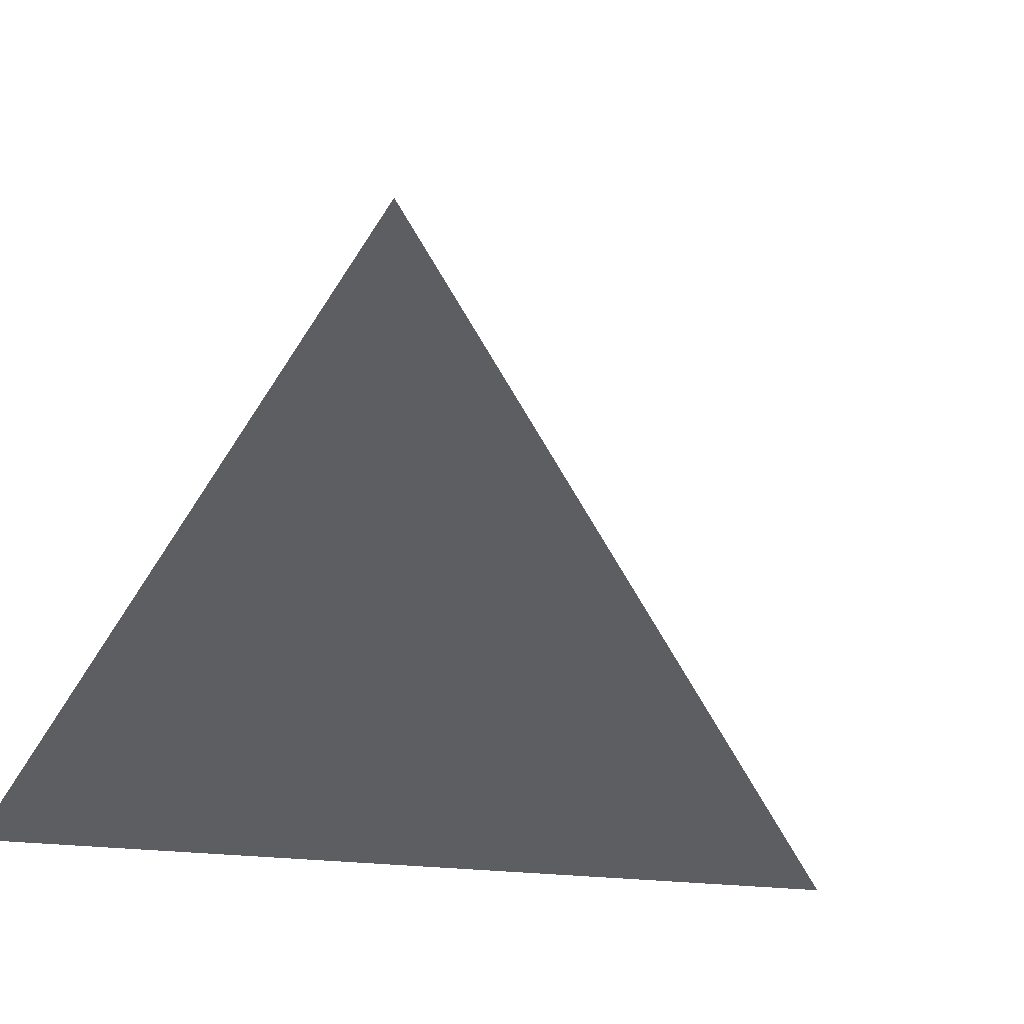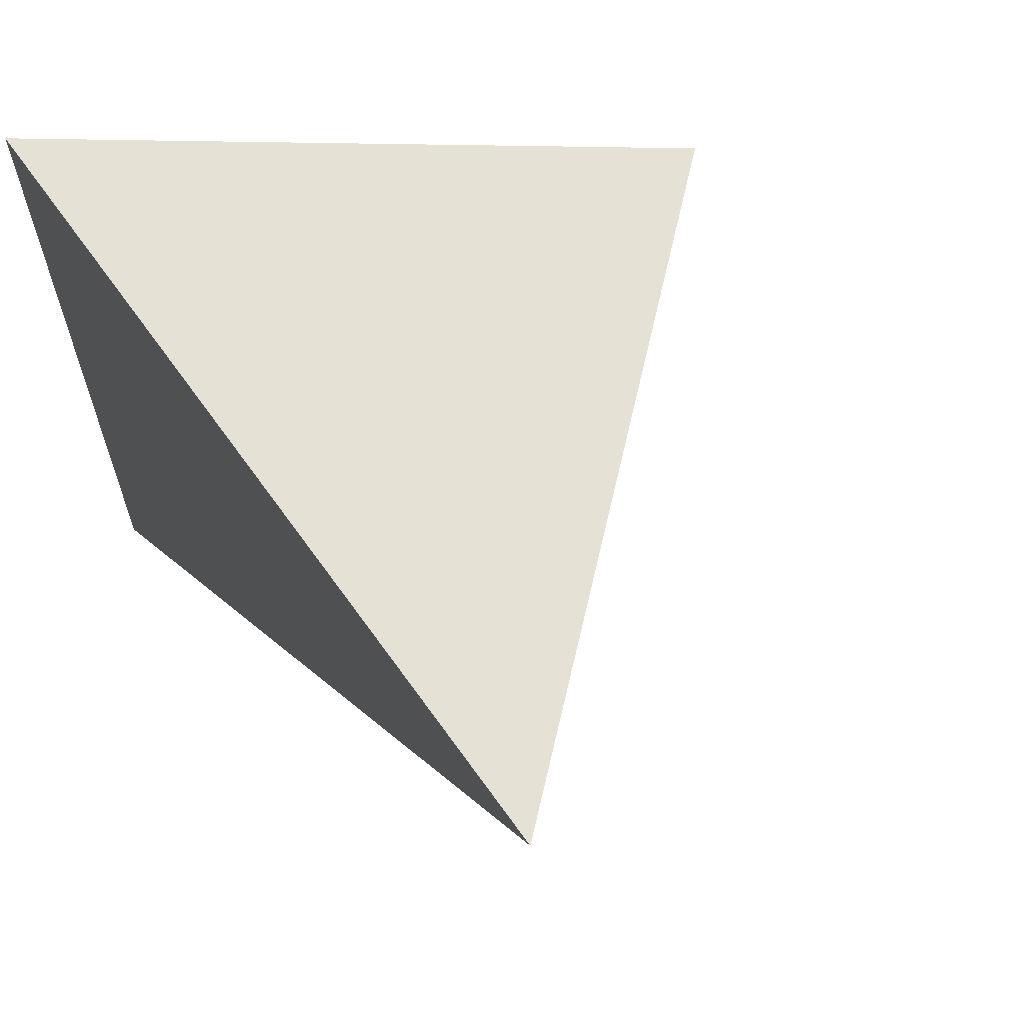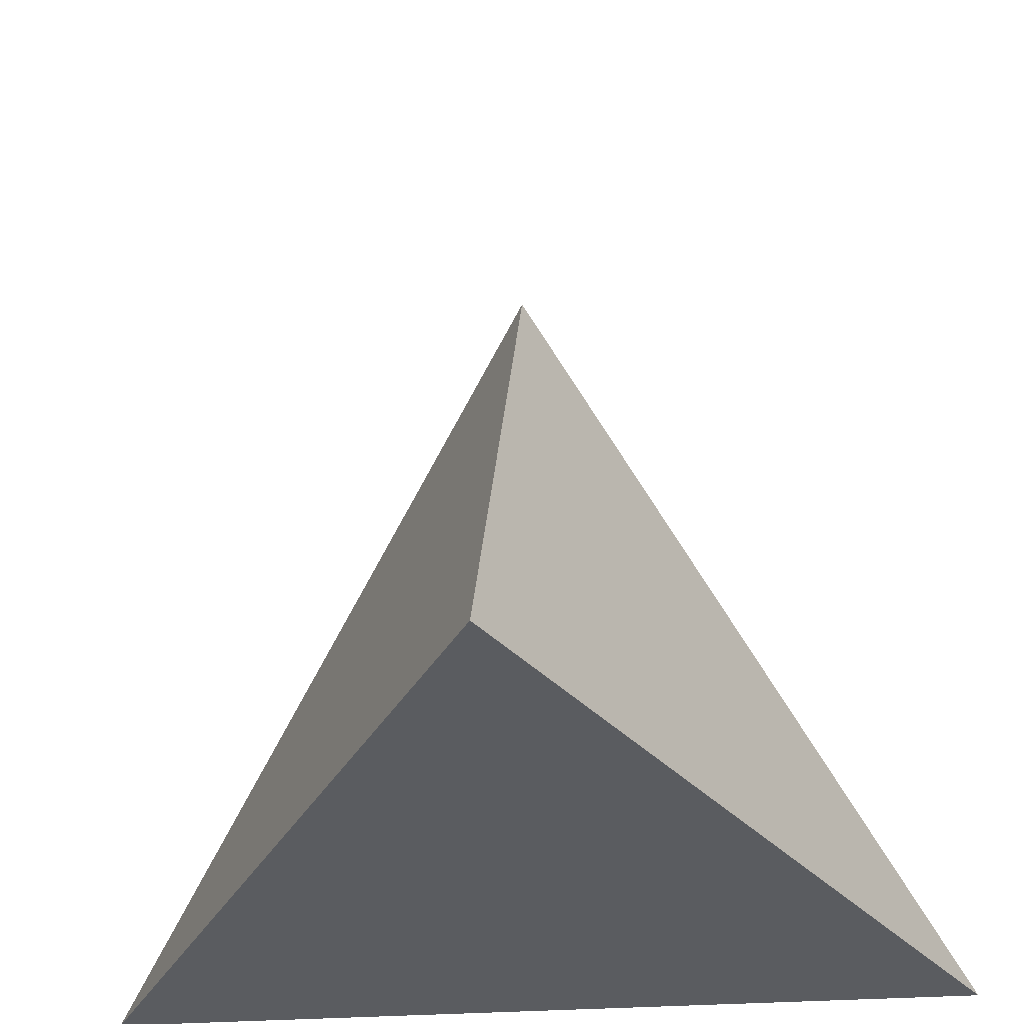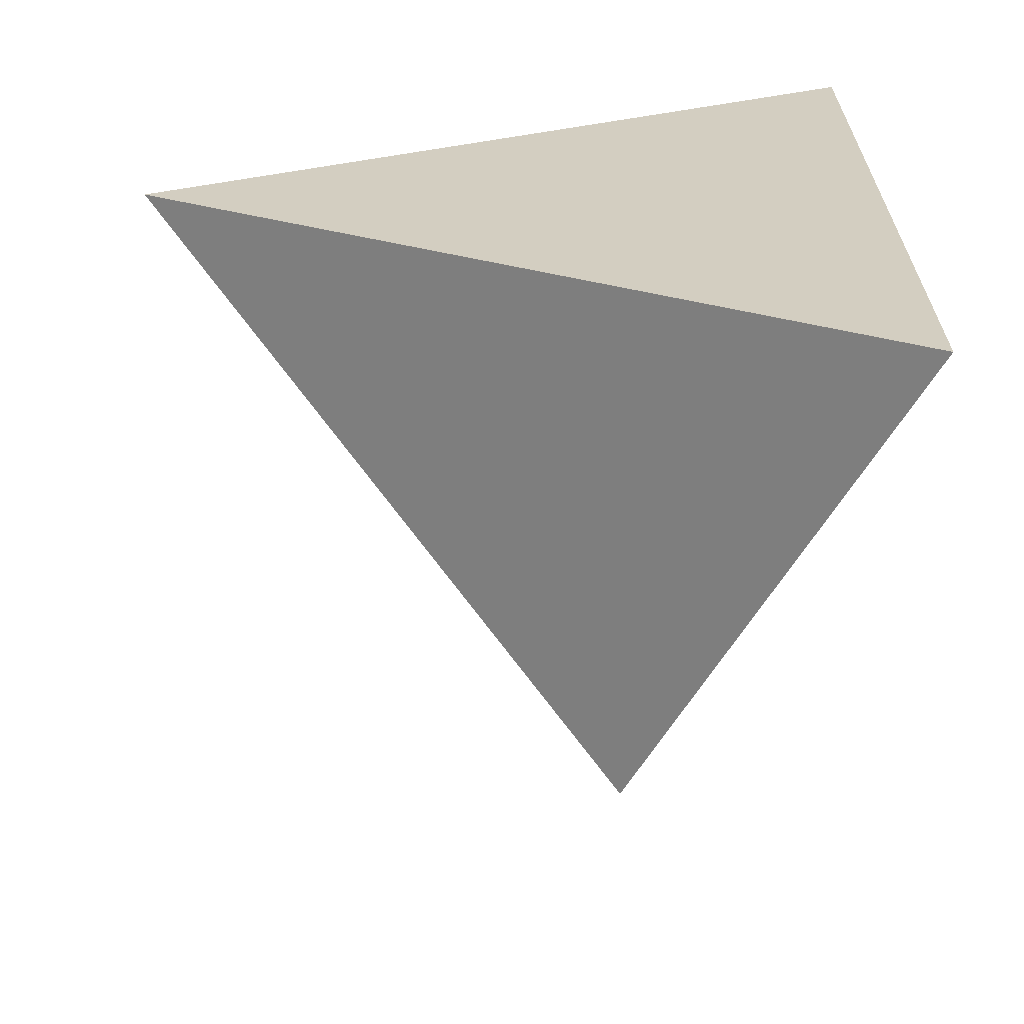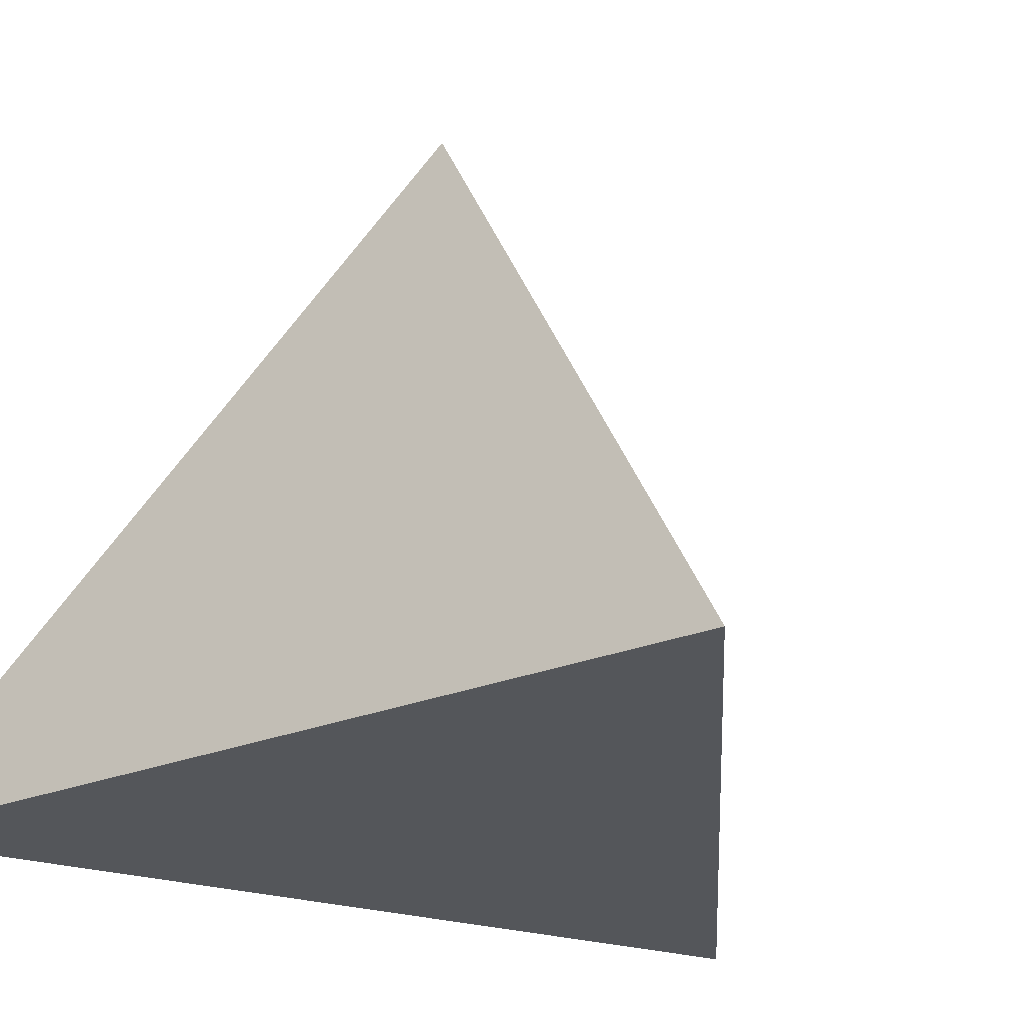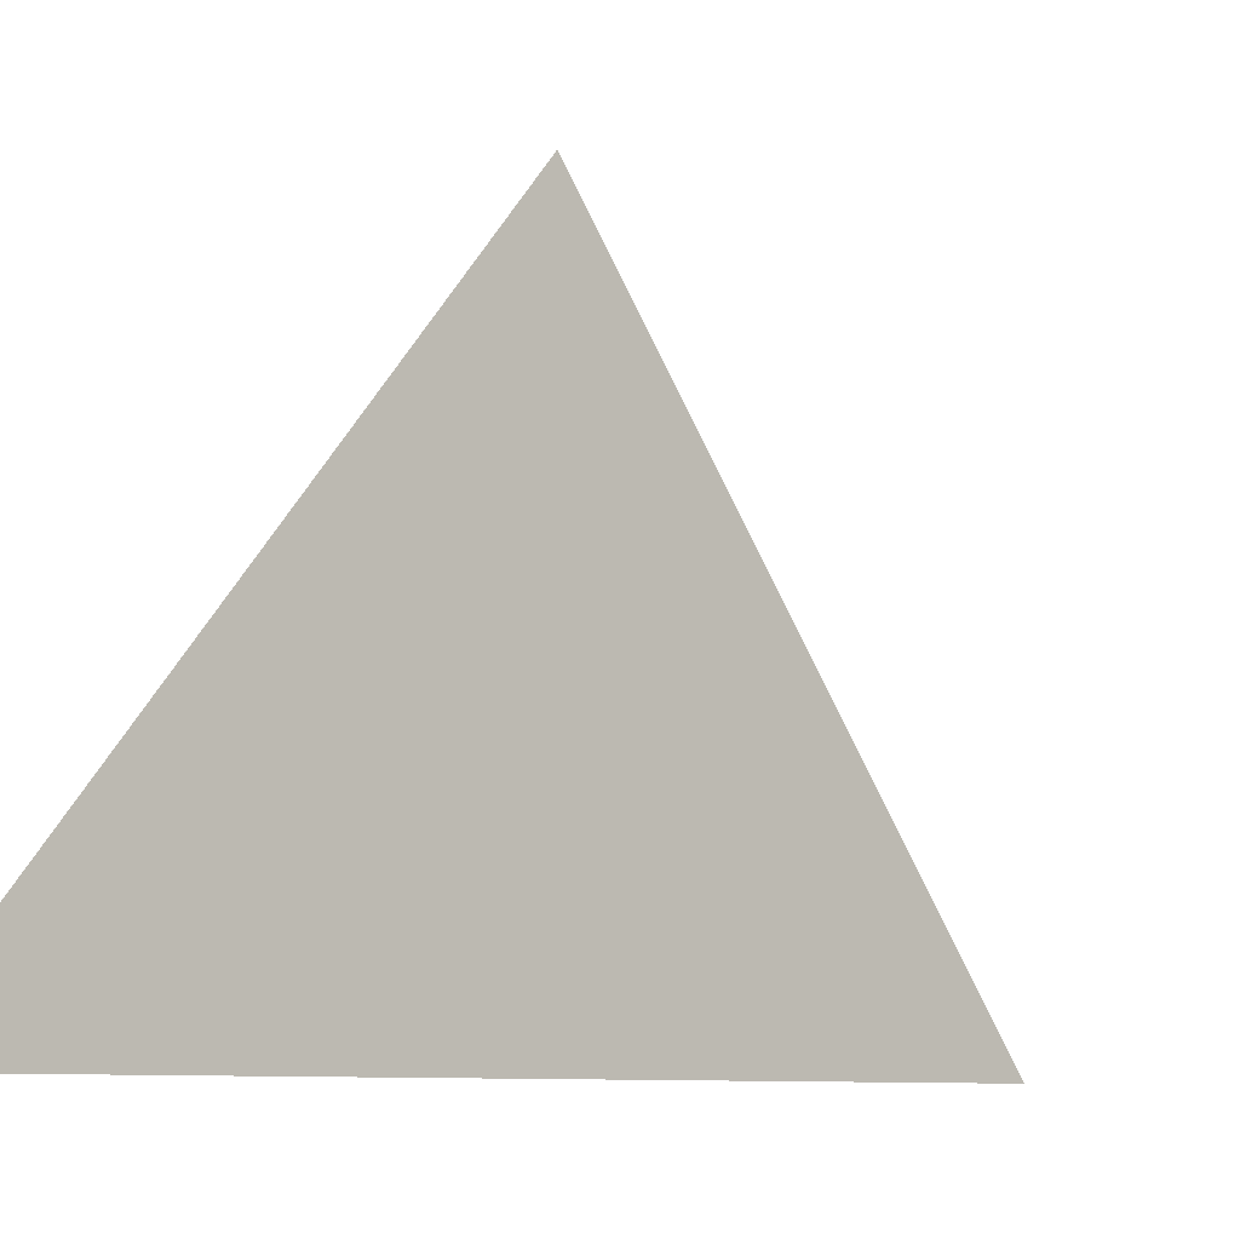
<metadata>
{"format":"obj","ext":"obj","renderer":"f3d","projection":"perspective","resolution":1024,"background":"white","views":[{"elev":51.1,"azim":-146.0,"up":"+Y"},{"elev":64.2,"azim":157.7,"up":"+Z"},{"elev":-34.0,"azim":-85.0,"up":"+Y"},{"elev":-65.1,"azim":-0.3,"up":"+Z"},{"elev":-25.4,"azim":123.5,"up":"+Y"},{"elev":-6.7,"azim":112.8,"up":"+Y"}]}
</metadata>
<code>
o minion
v -1.633 0 0
v 0 2.309 0
v 0.8165 0 -1.414
v 0.8165 0 1.414
f 1 2 3
f 2 4 3
f 1 3 4
f 4 2 1

</code>
